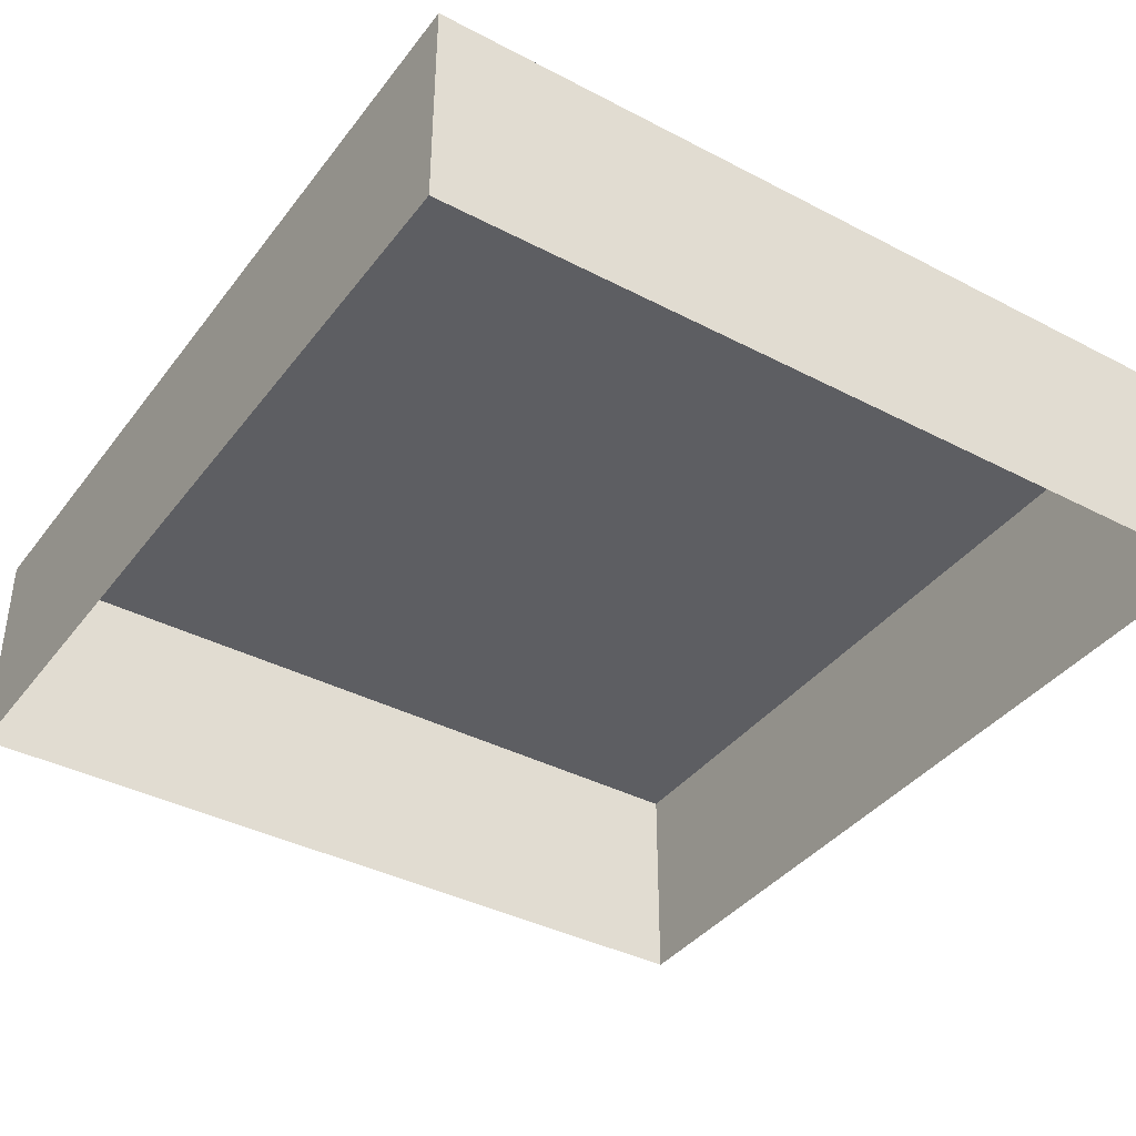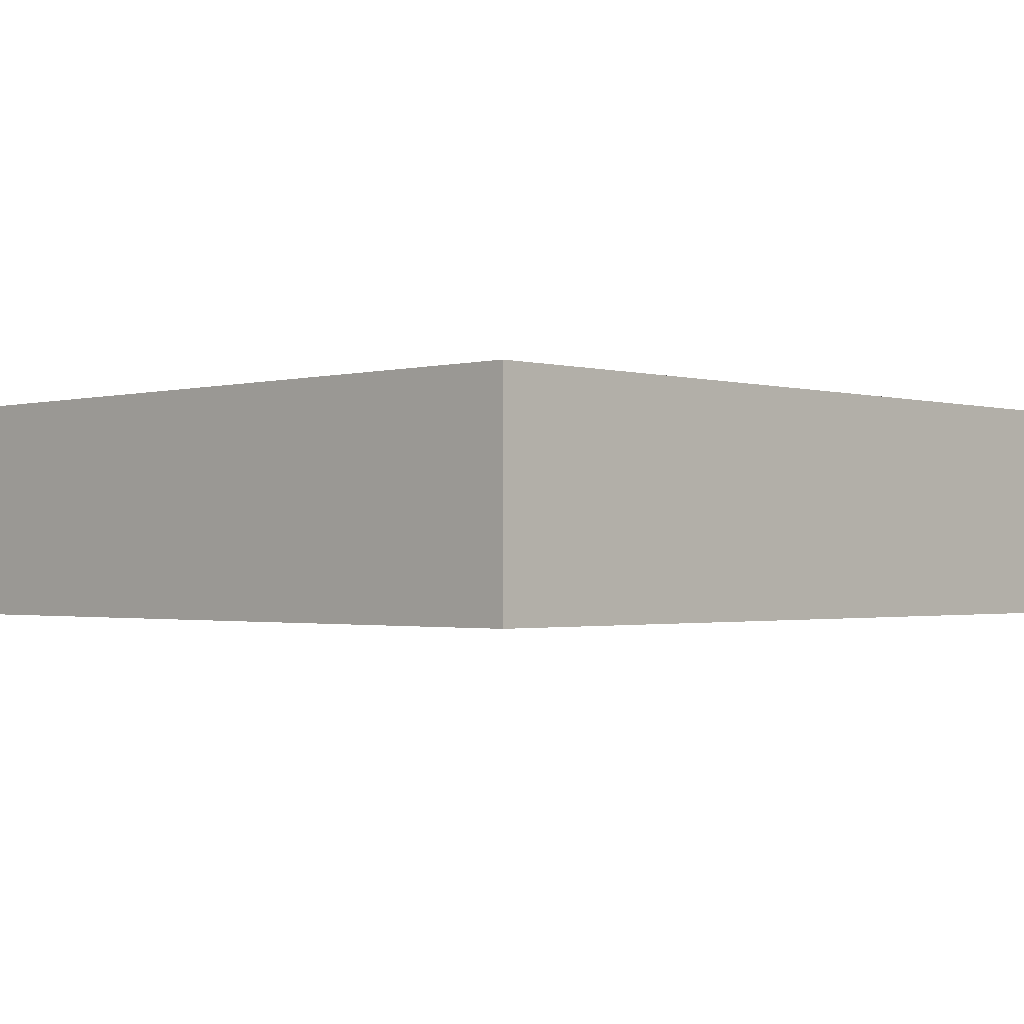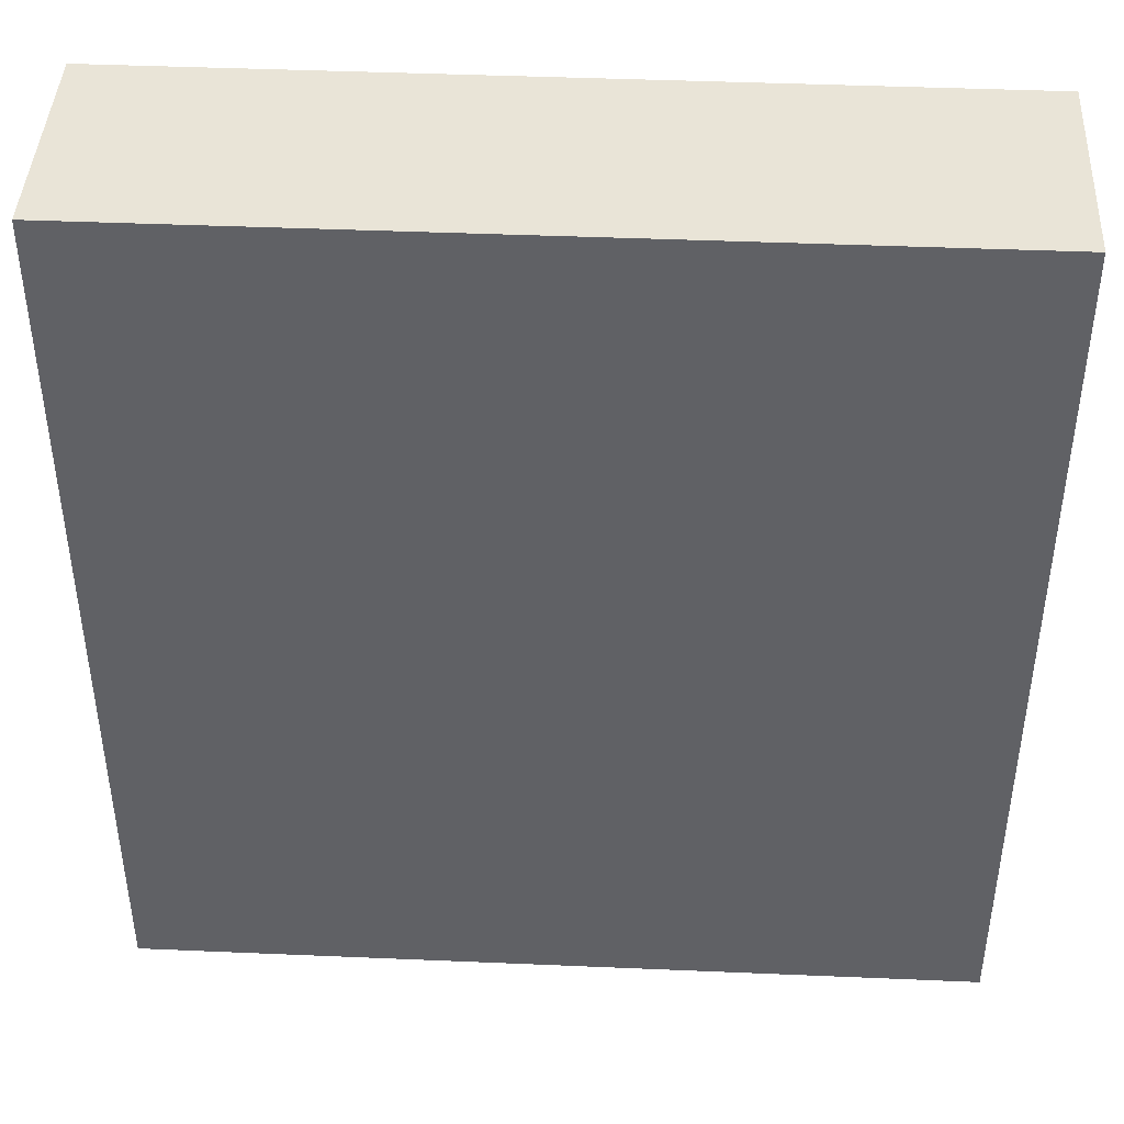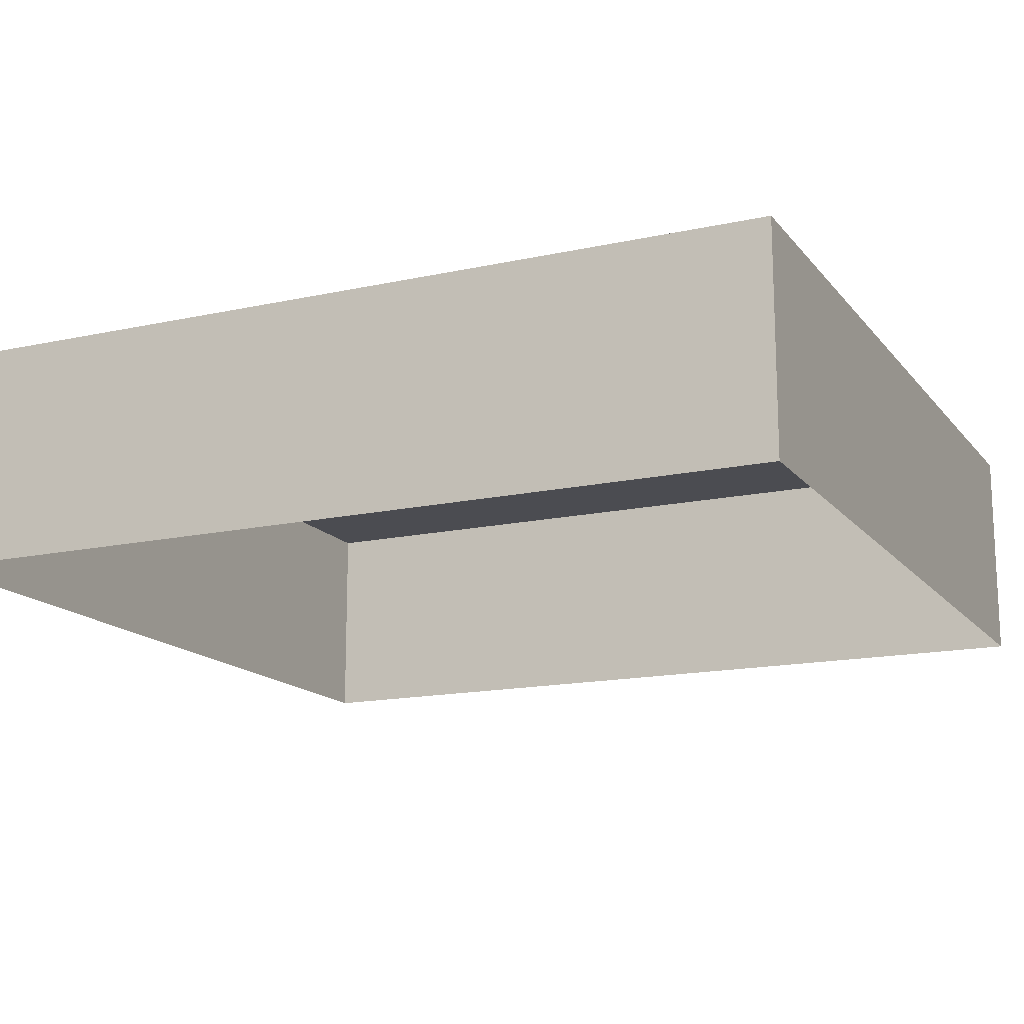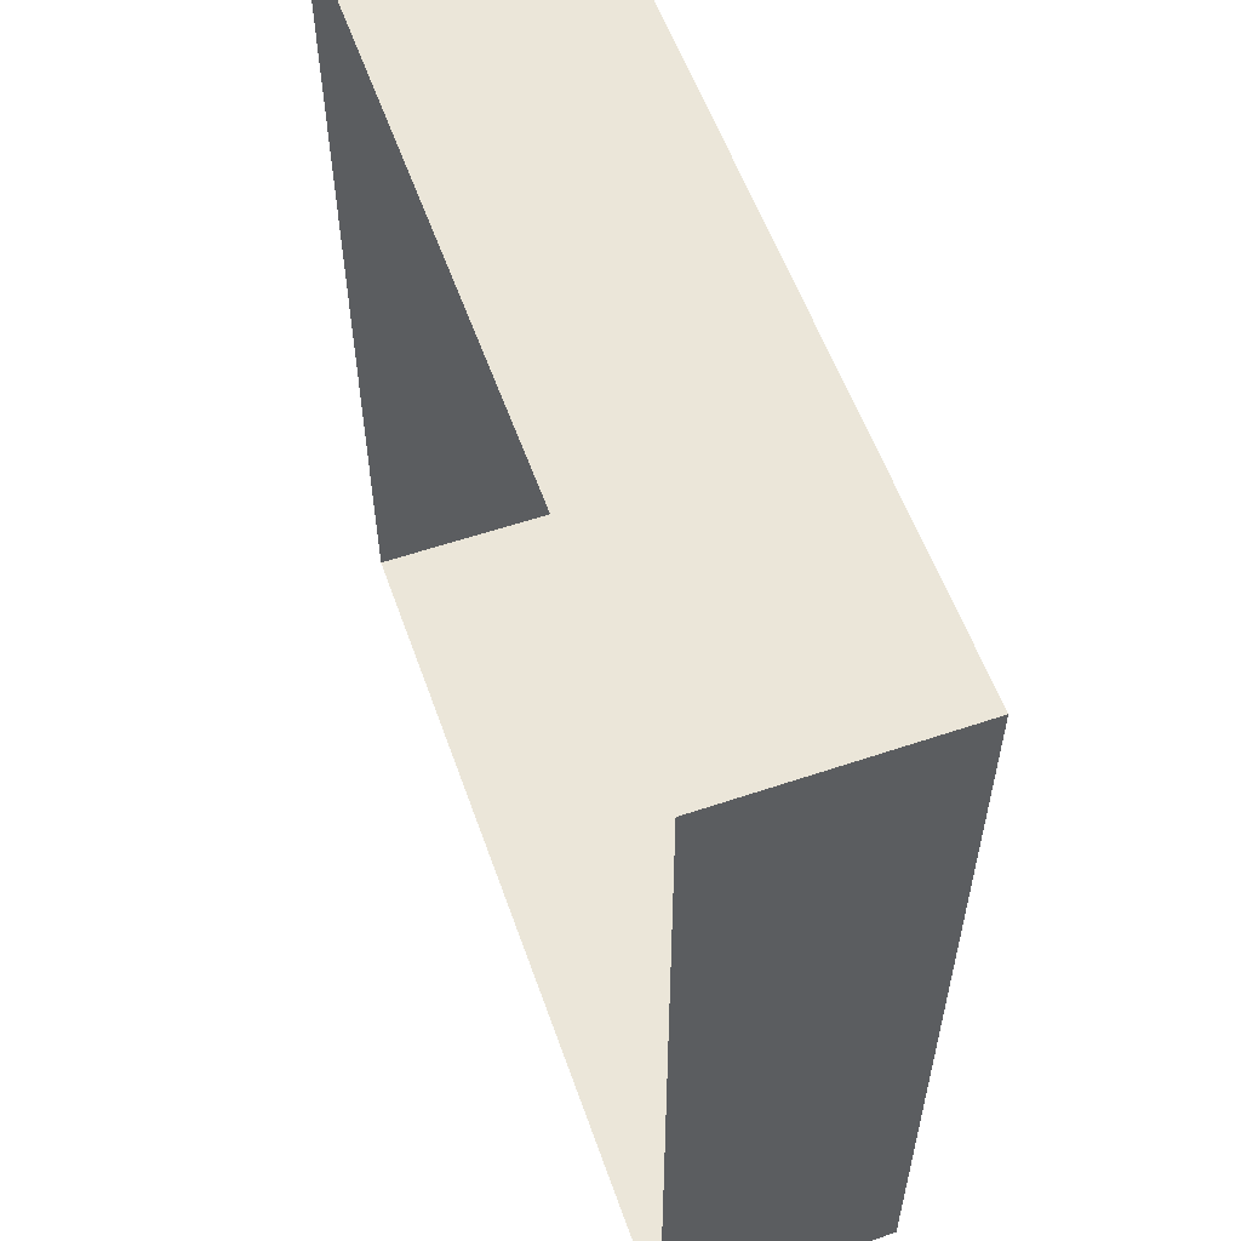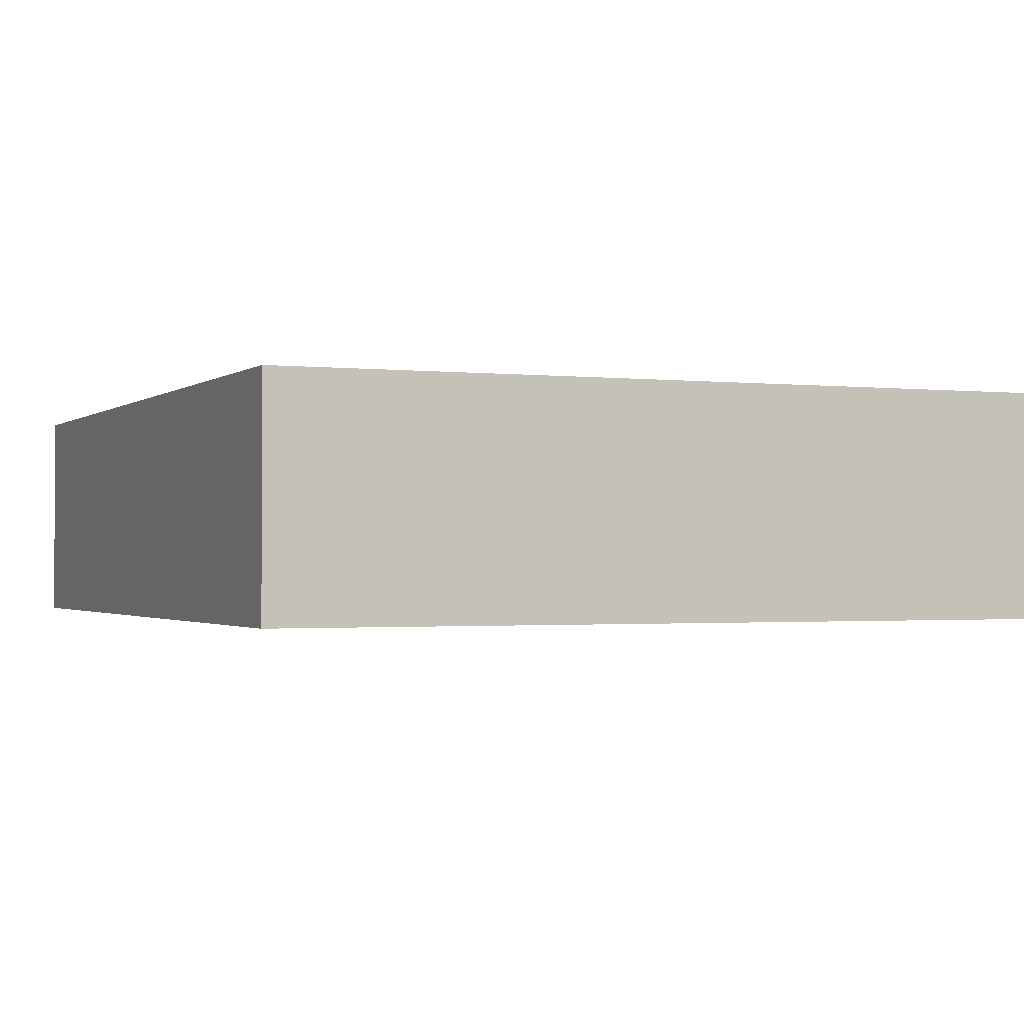
<metadata>
{"format":"obj","ext":"obj","renderer":"f3d","projection":"perspective","resolution":1024,"background":"white","views":[{"elev":-38.8,"azim":146.8,"up":"+Y"},{"elev":-1.4,"azim":-135.9,"up":"+Y"},{"elev":42.8,"azim":-177.1,"up":"+Z"},{"elev":-15.4,"azim":-65.1,"up":"+Y"},{"elev":57.0,"azim":70.6,"up":"+Z"},{"elev":-1.3,"azim":-23.1,"up":"+Y"}]}
</metadata>
<code>
o #ID763
v -0.5812 0.02508 -0.1649
v -0.6549 0.02508 -0.2429
v -0.6549 0.02508 -0.1649
v -0.5812 0.02508 -0.2429
v -0.5812 0.02508 -0.2429
v -0.5812 0.02508 -0.1649
v -0.6549 0.02508 -0.2429
v -0.6549 0.02508 -0.1649
v -0.6549 0.02508 -0.2429
v -0.5812 0.005461 -0.2429
v -0.6549 0.005461 -0.2429
v -0.5812 0.02508 -0.2429
v -0.5812 0.02508 -0.2429
v -0.6549 0.02508 -0.2429
v -0.5812 0.005461 -0.2429
v -0.6549 0.005461 -0.2429
v -0.6549 0.02508 -0.2429
v -0.6549 0.005461 -0.1649
v -0.6549 0.02508 -0.1649
v -0.6549 0.005461 -0.2429
v -0.6549 0.005461 -0.2429
v -0.6549 0.02508 -0.2429
v -0.6549 0.005461 -0.1649
v -0.6549 0.02508 -0.1649
v -0.5812 0.02508 -0.1649
v -0.6549 0.005461 -0.1649
v -0.5812 0.005461 -0.1649
v -0.6549 0.02508 -0.1649
v -0.6549 0.02508 -0.1649
v -0.5812 0.02508 -0.1649
v -0.6549 0.005461 -0.1649
v -0.5812 0.005461 -0.1649
v -0.5812 0.005461 -0.2429
v -0.5812 0.02508 -0.1649
v -0.5812 0.005461 -0.1649
v -0.5812 0.02508 -0.2429
v -0.5812 0.02508 -0.2429
v -0.5812 0.005461 -0.2429
v -0.5812 0.02508 -0.1649
v -0.5812 0.005461 -0.1649
f 1 2 3
f 2 1 4
f 5 6 7
f 8 7 6
f 9 10 11
f 10 9 12
f 13 14 15
f 16 15 14
f 17 18 19
f 18 17 20
f 21 22 23
f 24 23 22
f 25 26 27
f 26 25 28
f 29 30 31
f 32 31 30
f 33 34 35
f 34 33 36
f 37 38 39
f 40 39 38

</code>
